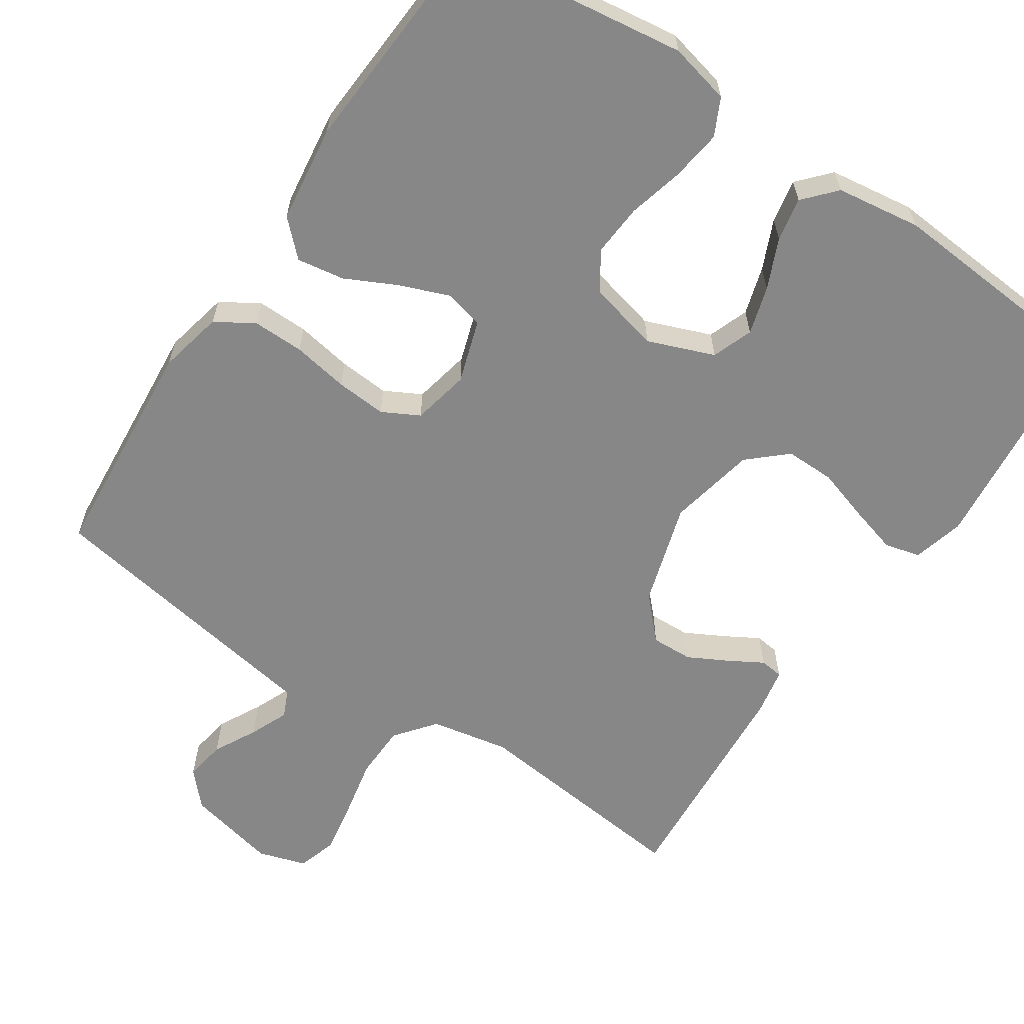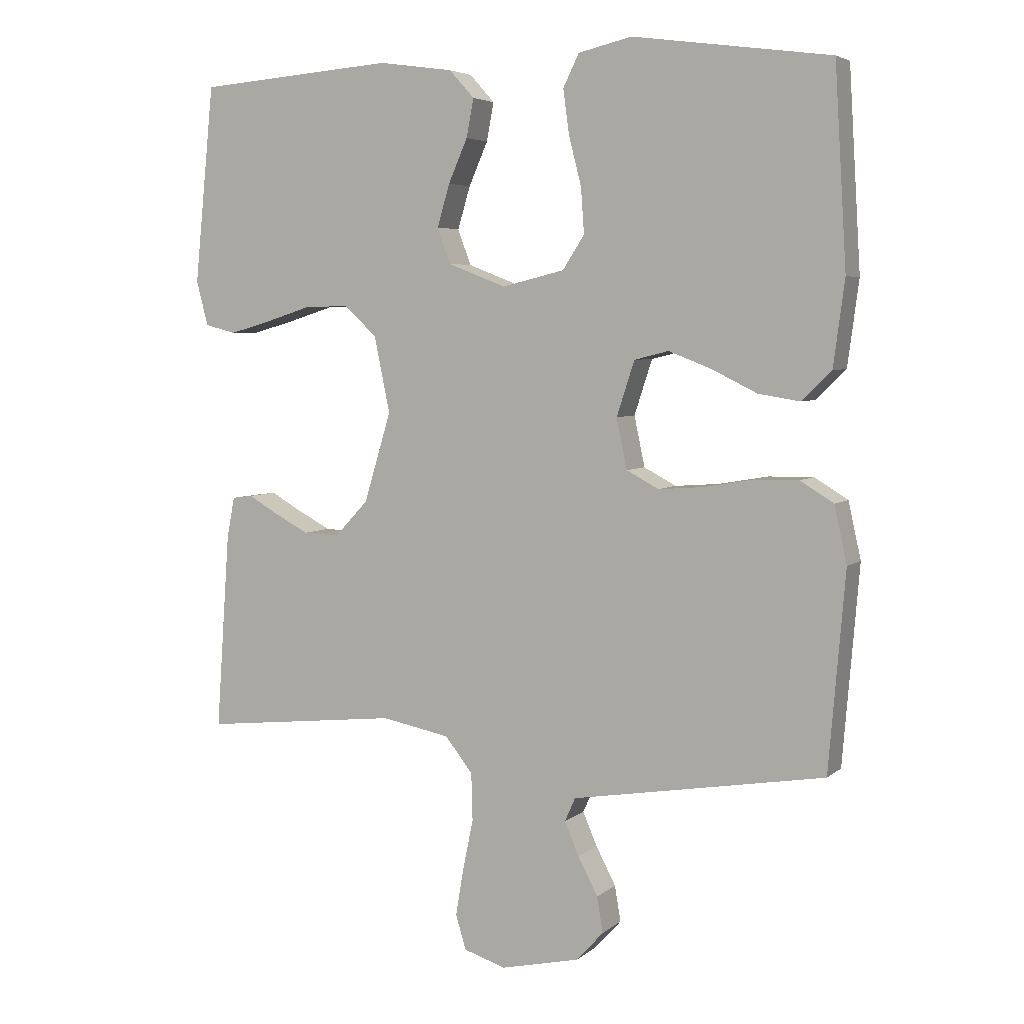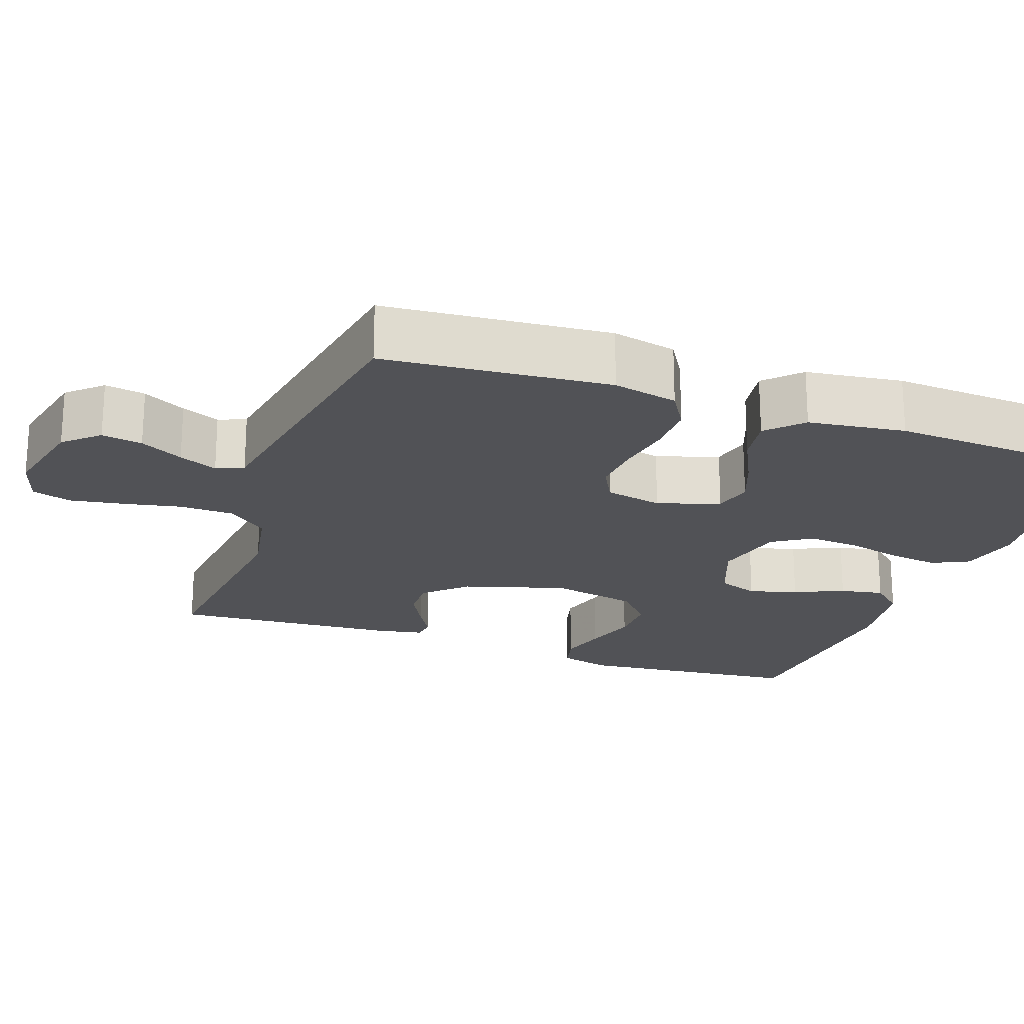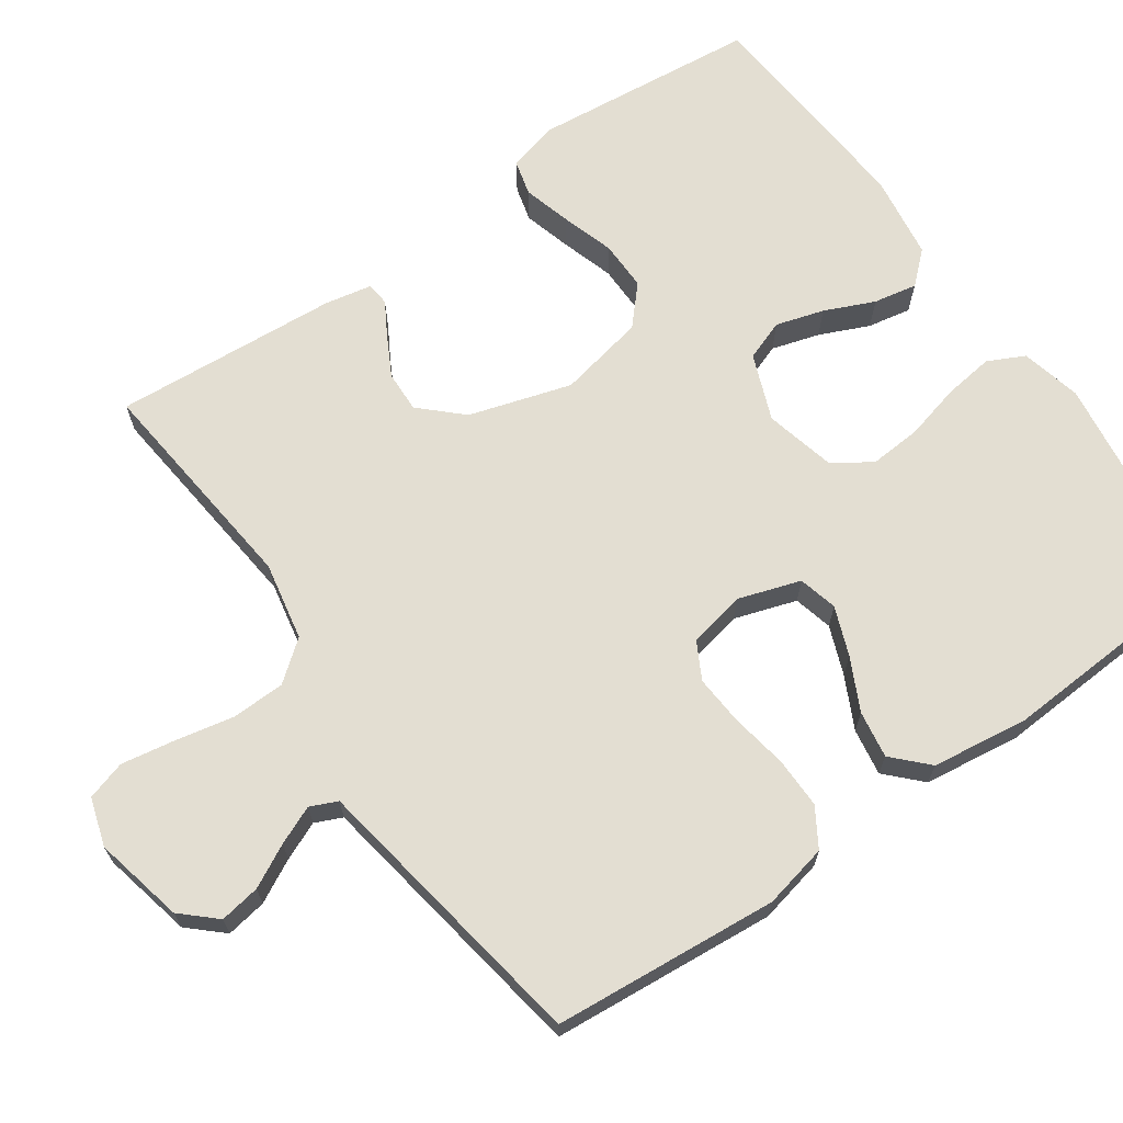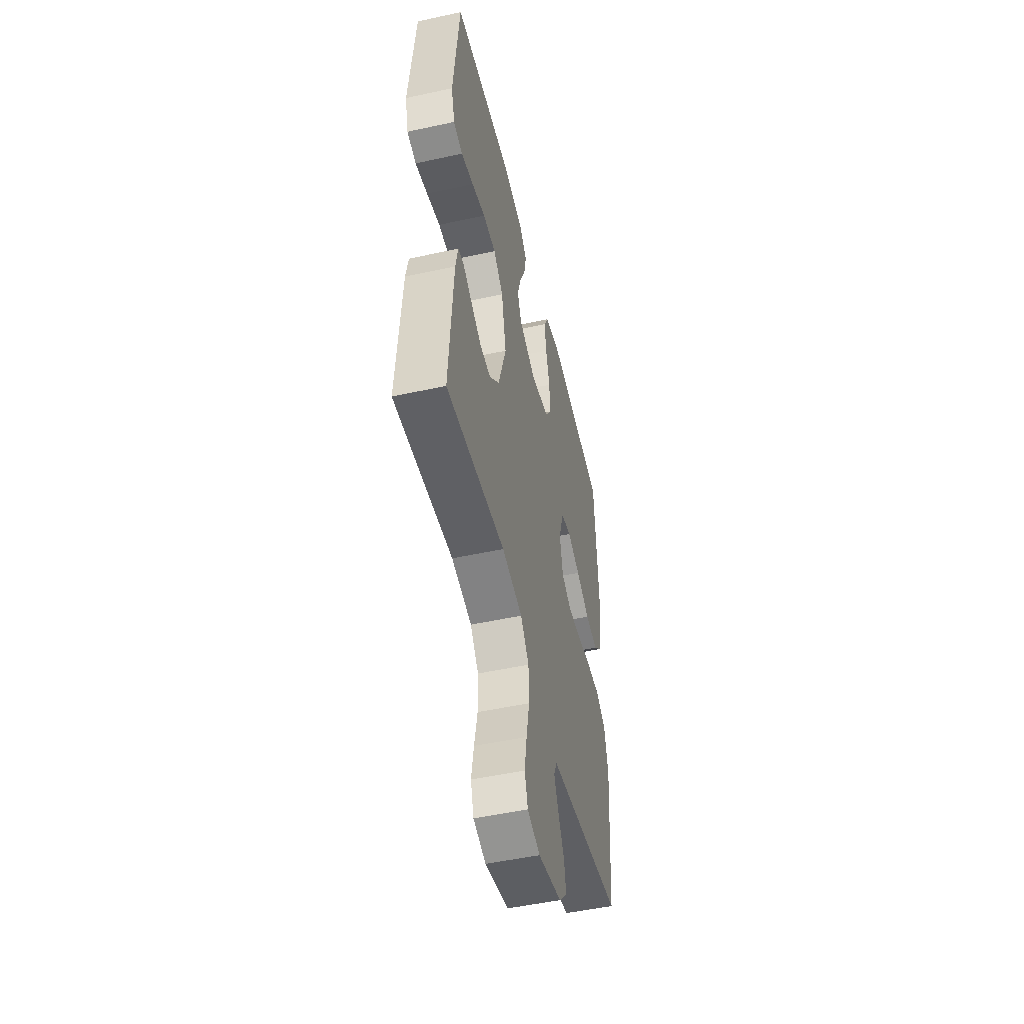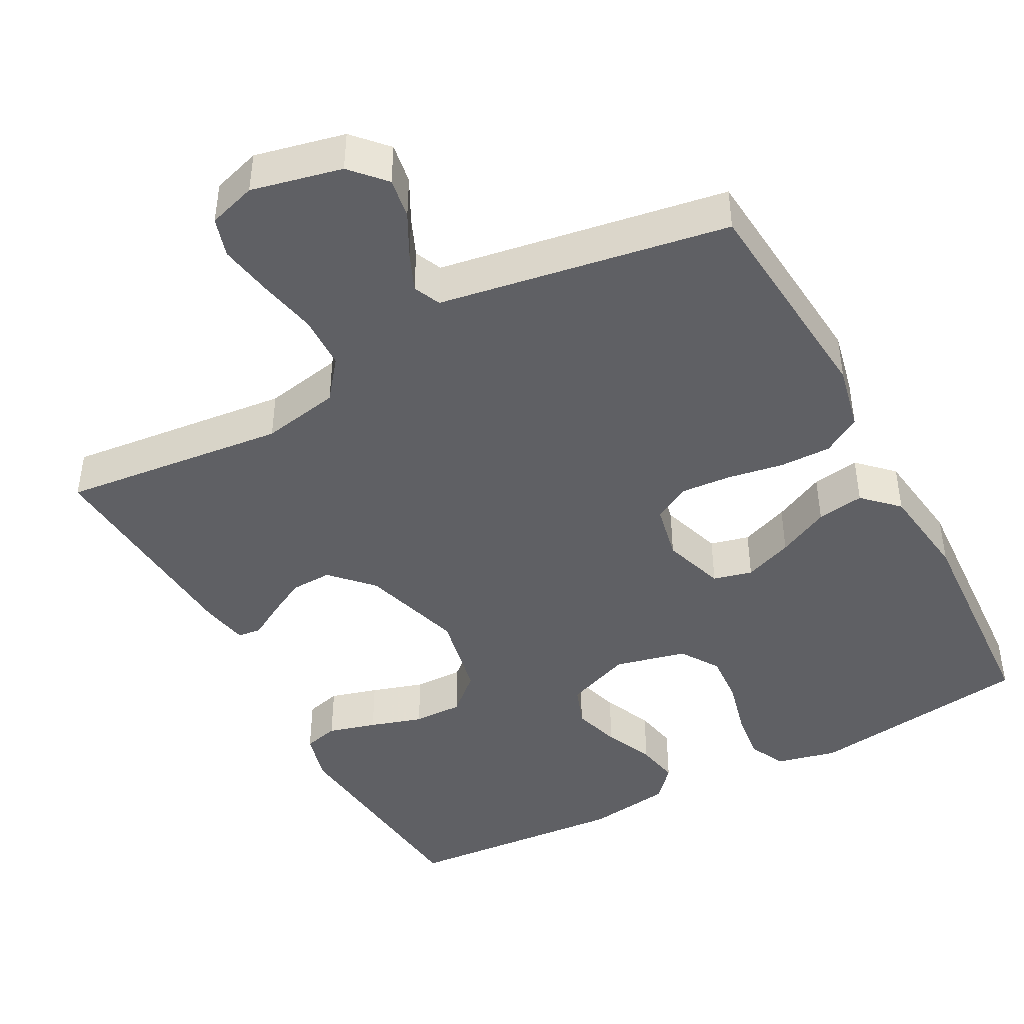
<metadata>
{"format":"obj","ext":"obj","renderer":"f3d","projection":"perspective","resolution":1024,"background":"white","views":[{"elev":-62.3,"azim":-33.7,"up":"+Y"},{"elev":4.9,"azim":-155.3,"up":"+Z"},{"elev":-21.3,"azim":-109.6,"up":"+Y"},{"elev":67.6,"azim":-124.8,"up":"+Y"},{"elev":-50.6,"azim":103.4,"up":"+Z"},{"elev":-44.0,"azim":-151.7,"up":"+Y"}]}
</metadata>
<code>
v -0.5 0.07 -0.5
v -0.525 0.07 -0.2
v -0.506 0.07 -0.114
v -0.455 0.07 -0.083
v -0.387 0.07 -0.084
v -0.312 0.07 -0.097
v -0.245 0.07 -0.102
v -0.196 0.07 -0.076
v -0.18 0.07 0
v -0.207 0.07 0.083
v -0.259 0.07 0.096
v -0.324 0.07 0.071
v -0.393 0.07 0.037
v -0.456 0.07 0.027
v -0.501 0.07 0.071
v -0.518 0.07 0.2
v -0.5 0.07 0.5
v -0.2 0.07 0.541
v -0.119 0.07 0.522
v -0.095 0.07 0.473
v -0.104 0.07 0.406
v -0.123 0.07 0.332
v -0.128 0.07 0.263
v -0.095 0.07 0.212
v 0 0.07 0.189
v 0.088 0.07 0.223
v 0.108 0.07 0.277
v 0.089 0.07 0.341
v 0.06 0.07 0.407
v 0.049 0.07 0.465
v 0.087 0.07 0.507
v 0.2 0.07 0.523
v 0.5 0.07 0.5
v 0.53 0.07 0.2
v 0.512 0.07 0.132
v 0.465 0.07 0.12
v 0.401 0.07 0.138
v 0.331 0.07 0.16
v 0.265 0.07 0.161
v 0.215 0.07 0.116
v 0.191 0.07 0
v 0.232 0.07 -0.136
v 0.283 0.07 -0.19
v 0.338 0.07 -0.188
v 0.391 0.07 -0.16
v 0.436 0.07 -0.134
v 0.467 0.07 -0.138
v 0.479 0.07 -0.2
v 0.5 0.07 -0.5
v 0.2 0.07 -0.468
v 0.096 0.07 -0.488
v 0.054 0.07 -0.541
v 0.052 0.07 -0.613
v 0.068 0.07 -0.691
v 0.08 0.07 -0.762
v 0.064 0.07 -0.814
v 0 0.07 -0.834
v -0.12 0.07 -0.807
v -0.161 0.07 -0.762
v -0.152 0.07 -0.708
v -0.122 0.07 -0.651
v -0.1 0.07 -0.6
v -0.116 0.07 -0.564
v -0.2 0.07 -0.55
v -0.5 0 -0.5
v -0.525 0 -0.2
v -0.506 0 -0.114
v -0.455 0 -0.083
v -0.387 0 -0.084
v -0.312 0 -0.097
v -0.245 0 -0.102
v -0.196 0 -0.076
v -0.18 0 0
v -0.207 0 0.083
v -0.259 0 0.096
v -0.324 0 0.071
v -0.393 0 0.037
v -0.456 0 0.027
v -0.501 0 0.071
v -0.518 0 0.2
v -0.5 0 0.5
v -0.2 0 0.541
v -0.119 0 0.522
v -0.095 0 0.473
v -0.104 0 0.406
v -0.123 0 0.332
v -0.128 0 0.263
v -0.095 0 0.212
v 0 0 0.189
v 0.088 0 0.223
v 0.108 0 0.277
v 0.089 0 0.341
v 0.06 0 0.407
v 0.049 0 0.465
v 0.087 0 0.507
v 0.2 0 0.523
v 0.5 0 0.5
v 0.53 0 0.2
v 0.512 0 0.132
v 0.465 0 0.12
v 0.401 0 0.138
v 0.331 0 0.16
v 0.265 0 0.161
v 0.215 0 0.116
v 0.191 0 0
v 0.232 0 -0.136
v 0.283 0 -0.19
v 0.338 0 -0.188
v 0.391 0 -0.16
v 0.436 0 -0.134
v 0.467 0 -0.138
v 0.479 0 -0.2
v 0.5 0 -0.5
v 0.2 0 -0.468
v 0.096 0 -0.488
v 0.054 0 -0.541
v 0.052 0 -0.613
v 0.068 0 -0.691
v 0.08 0 -0.762
v 0.064 0 -0.814
v 0 0 -0.834
v -0.12 0 -0.807
v -0.161 0 -0.762
v -0.152 0 -0.708
v -0.122 0 -0.651
v -0.1 0 -0.6
v -0.116 0 -0.564
v -0.2 0 -0.55
f 63 64 1 2
f 58 59 60 61
f 58 61 62
f 57 58 62
f 56 57 62
f 53 54 55 56
f 53 56 62 63
f 47 48 49 50
f 45 46 47 50
f 44 45 50 51
f 43 44 51
f 42 43 51 52
f 35 36 37 38
f 33 34 35 38
f 33 38 39
f 32 33 39 40
f 28 29 30 31
f 27 28 31 32
f 26 27 32 40
f 19 20 21 22
f 19 22 23
f 18 19 23
f 17 18 23
f 16 17 23 24
f 12 13 14 15
f 11 12 15 16
f 10 11 16 24
f 3 4 5 6
f 3 6 7
f 2 3 7
f 52 53 63 2
f 41 42 52 2
f 25 26 40 41
f 9 10 24 25
f 8 9 25 41
f 7 8 41
f 2 7 41
f 66 65 128 127
f 125 124 123 122
f 126 125 122
f 126 122 121
f 126 121 120
f 120 119 118 117
f 127 126 120 117
f 114 113 112 111
f 114 111 110 109
f 115 114 109 108
f 115 108 107
f 116 115 107 106
f 102 101 100 99
f 102 99 98 97
f 103 102 97
f 104 103 97 96
f 95 94 93 92
f 96 95 92 91
f 104 96 91 90
f 86 85 84 83
f 87 86 83
f 87 83 82
f 87 82 81
f 88 87 81 80
f 79 78 77 76
f 80 79 76 75
f 88 80 75 74
f 70 69 68 67
f 71 70 67
f 71 67 66
f 66 127 117 116
f 66 116 106 105
f 105 104 90 89
f 89 88 74 73
f 105 89 73 72
f 105 72 71
f 105 71 66
f 1 65 66 2
f 2 66 67 3
f 3 67 68 4
f 4 68 69 5
f 5 69 70 6
f 6 70 71 7
f 7 71 72 8
f 8 72 73 9
f 9 73 74 10
f 10 74 75 11
f 11 75 76 12
f 12 76 77 13
f 13 77 78 14
f 14 78 79 15
f 15 79 80 16
f 16 80 81 17
f 17 81 82 18
f 18 82 83 19
f 19 83 84 20
f 20 84 85 21
f 21 85 86 22
f 22 86 87 23
f 23 87 88 24
f 24 88 89 25
f 25 89 90 26
f 26 90 91 27
f 27 91 92 28
f 28 92 93 29
f 29 93 94 30
f 30 94 95 31
f 31 95 96 32
f 32 96 97 33
f 33 97 98 34
f 34 98 99 35
f 35 99 100 36
f 36 100 101 37
f 37 101 102 38
f 38 102 103 39
f 39 103 104 40
f 40 104 105 41
f 41 105 106 42
f 42 106 107 43
f 43 107 108 44
f 44 108 109 45
f 45 109 110 46
f 46 110 111 47
f 47 111 112 48
f 48 112 113 49
f 49 113 114 50
f 50 114 115 51
f 51 115 116 52
f 52 116 117 53
f 53 117 118 54
f 54 118 119 55
f 55 119 120 56
f 56 120 121 57
f 57 121 122 58
f 58 122 123 59
f 59 123 124 60
f 60 124 125 61
f 61 125 126 62
f 62 126 127 63
f 63 127 128 64
f 64 128 65 1

</code>
